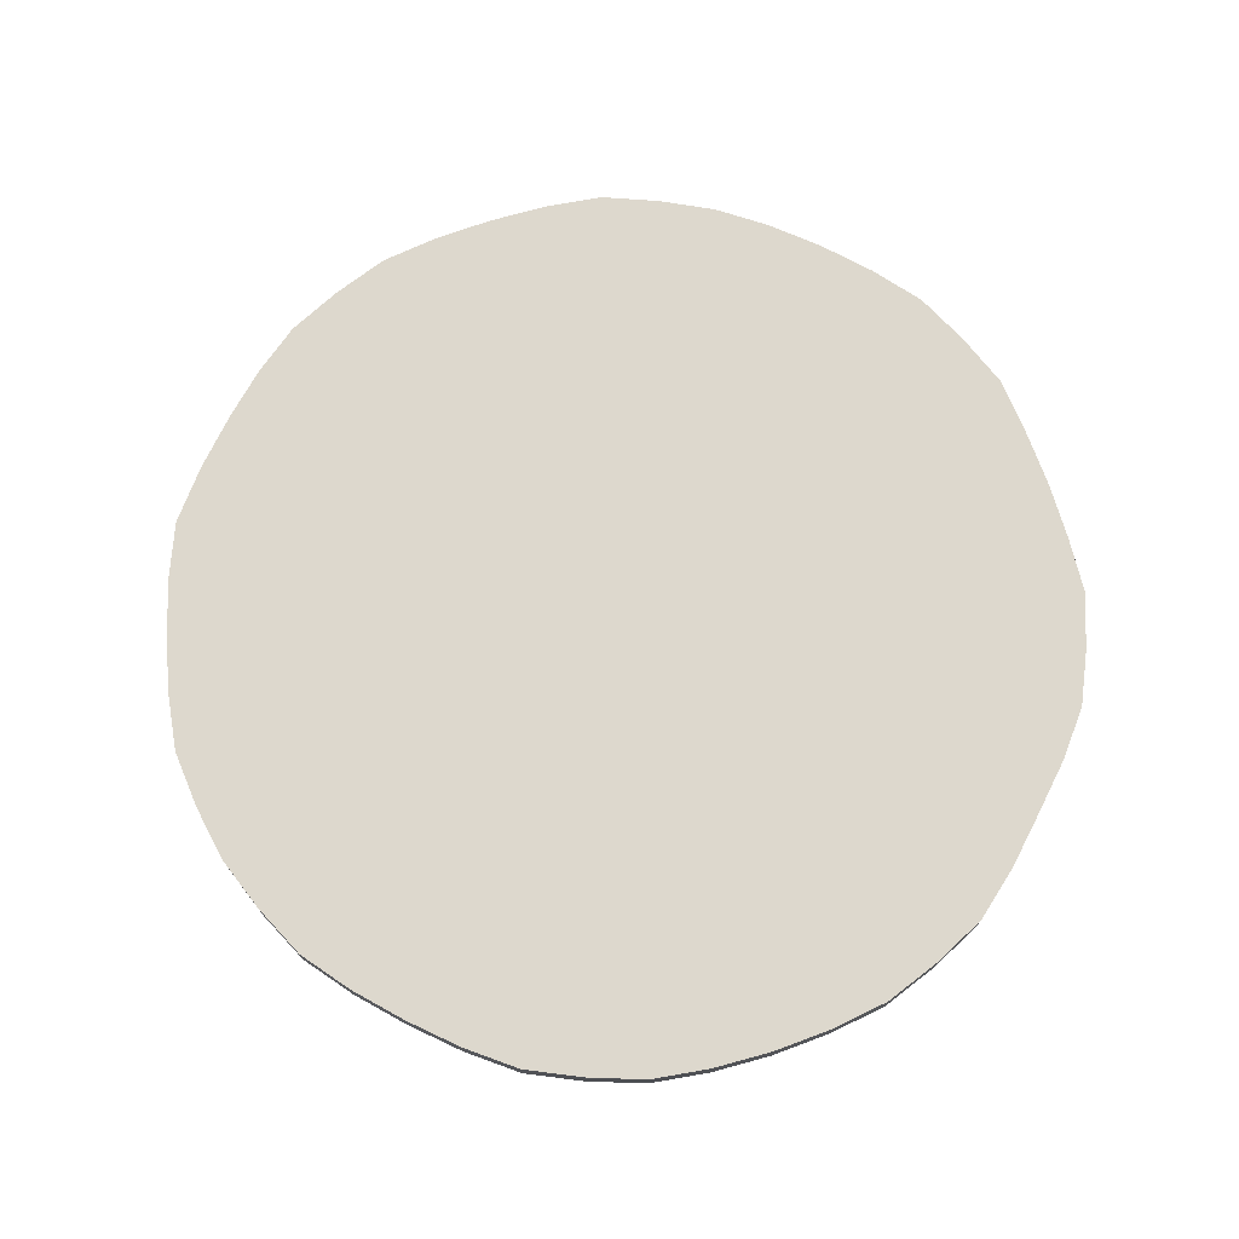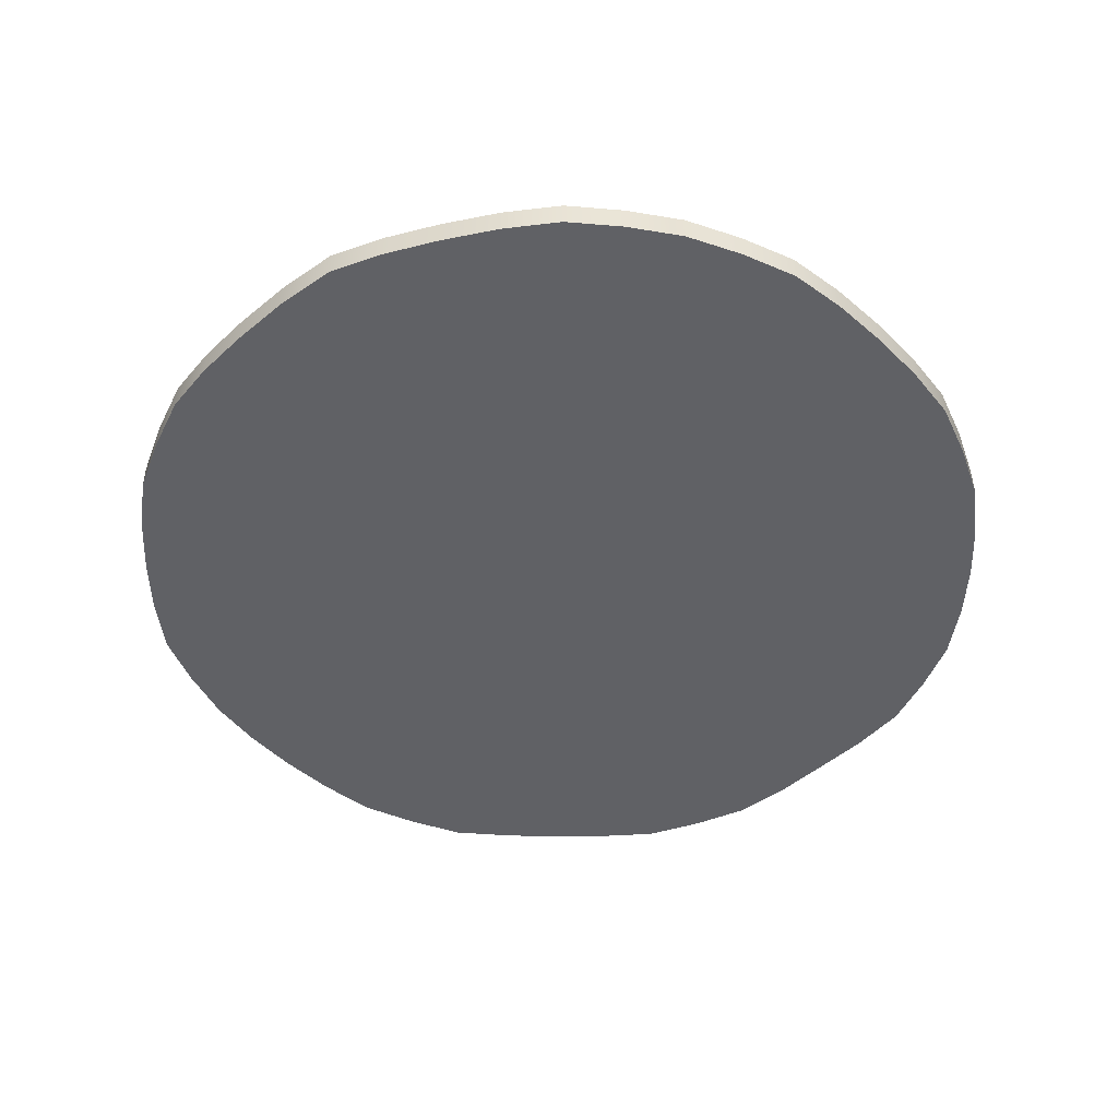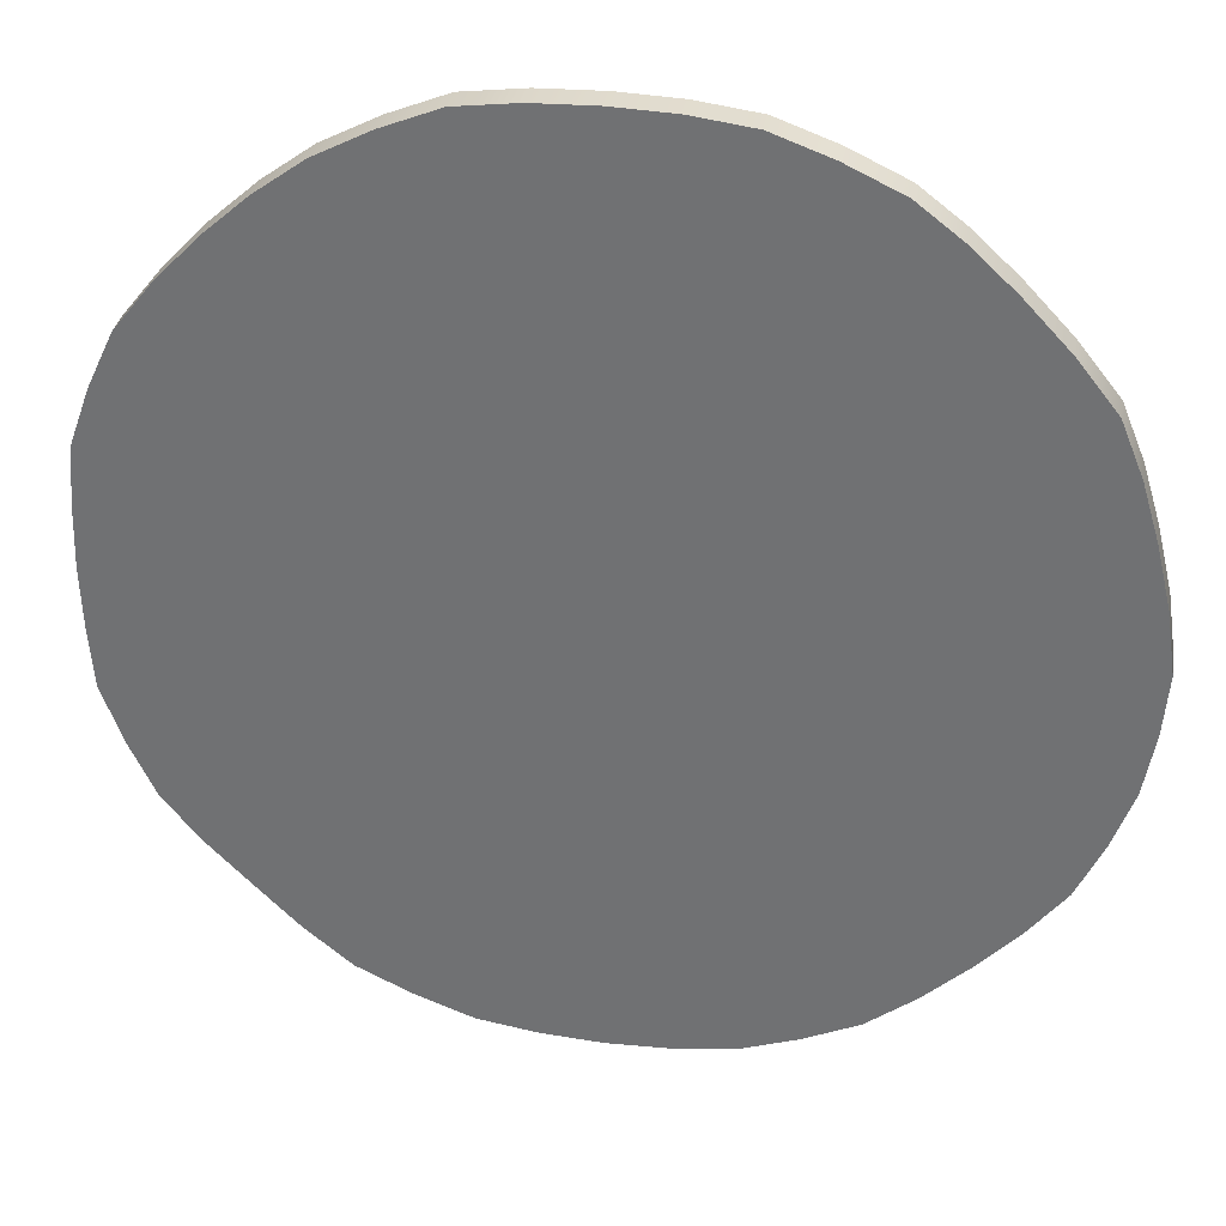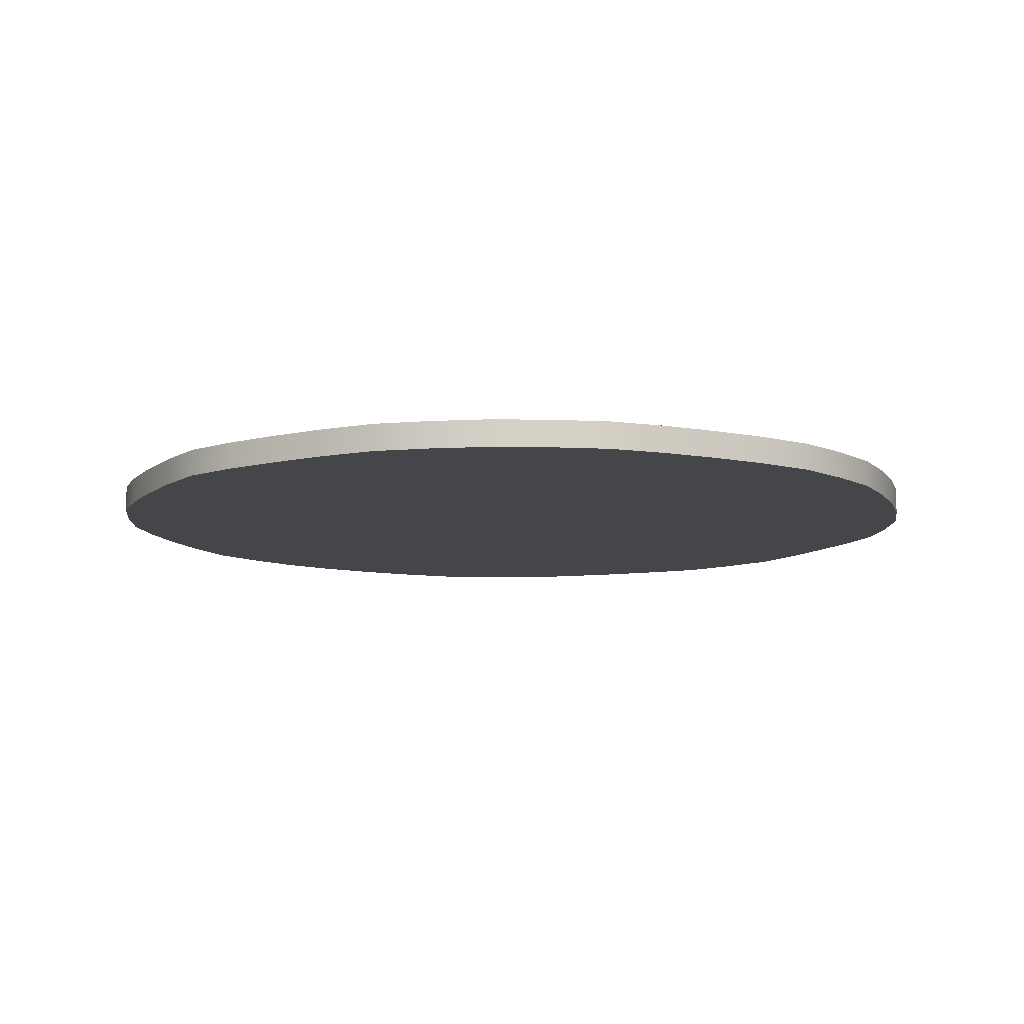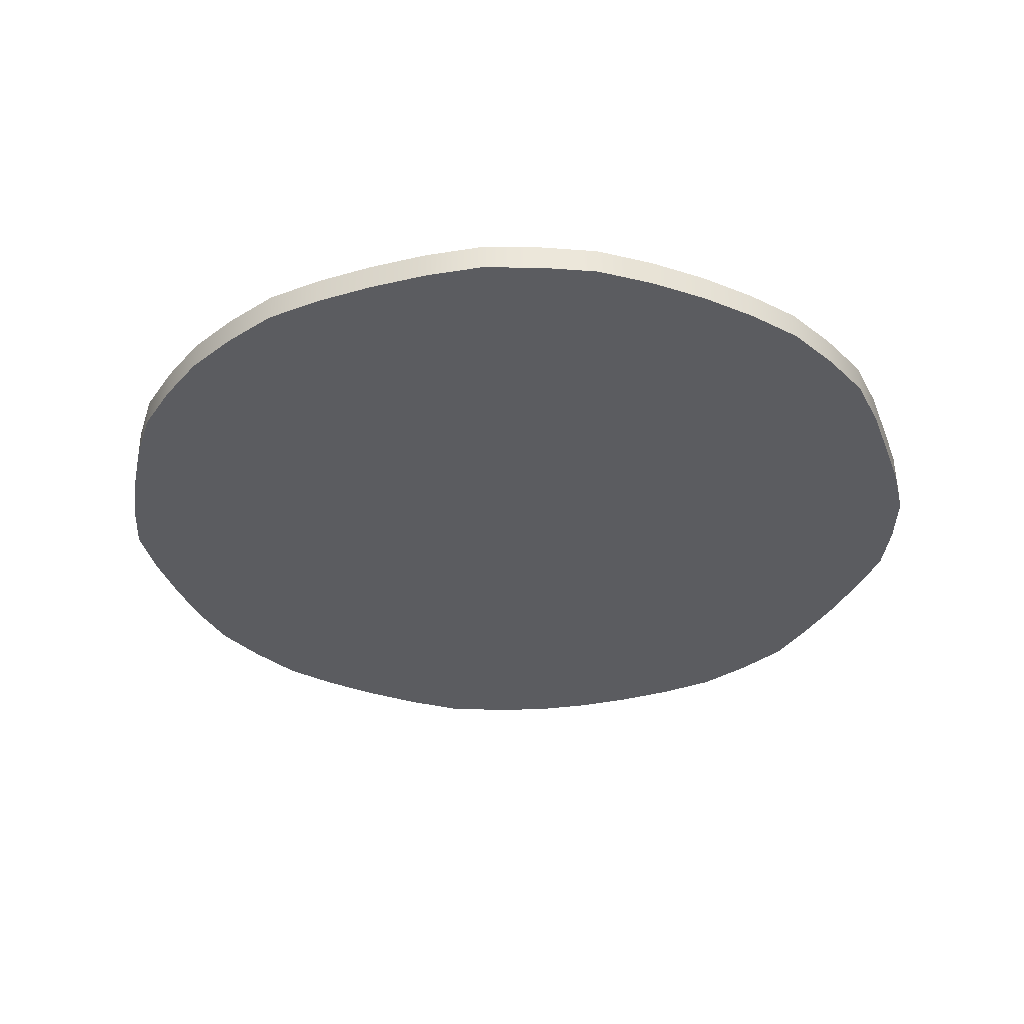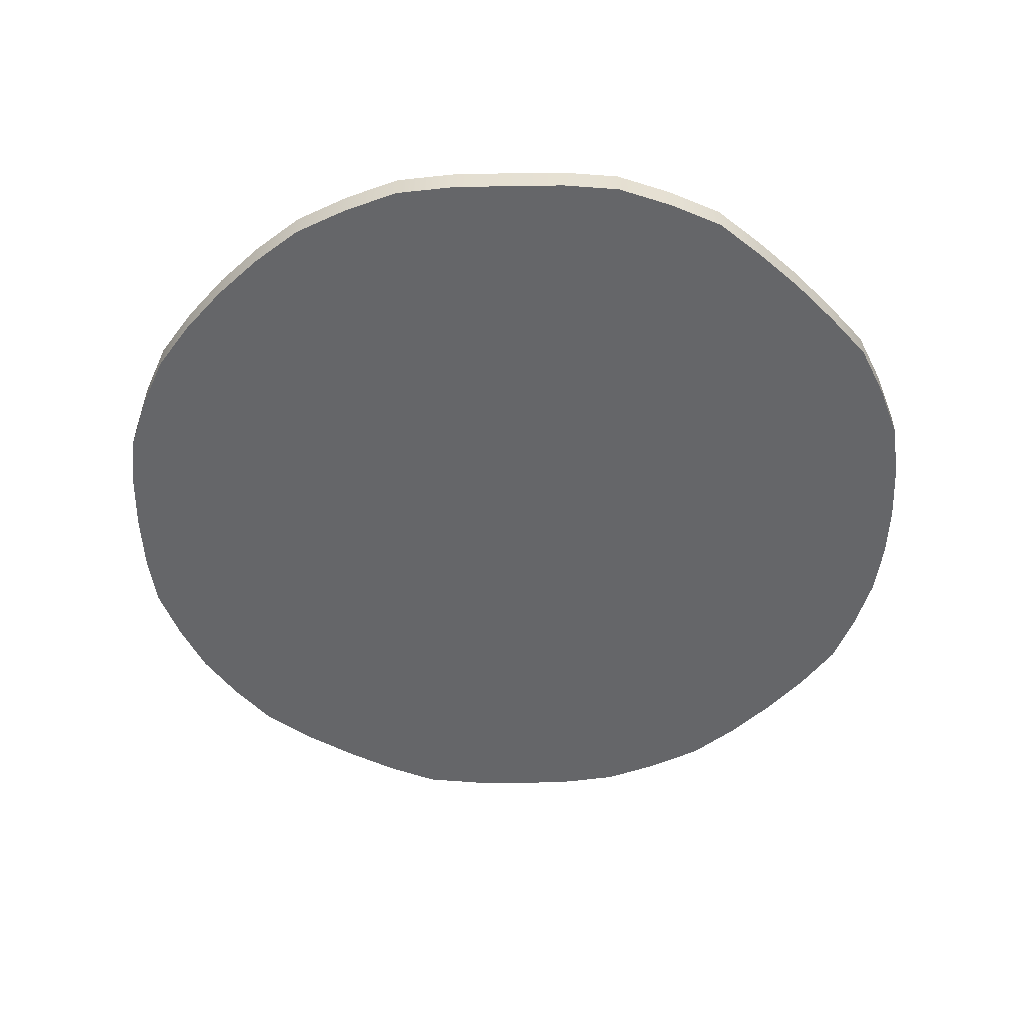
<metadata>
{"format":"obj","ext":"obj","renderer":"f3d","projection":"perspective","resolution":1024,"background":"white","views":[{"elev":72.1,"azim":162.1,"up":"+Y"},{"elev":-47.3,"azim":89.4,"up":"+Y"},{"elev":33.2,"azim":10.1,"up":"+Z"},{"elev":-9.9,"azim":107.8,"up":"+Y"},{"elev":-35.0,"azim":154.4,"up":"+Y"},{"elev":-51.8,"azim":-133.9,"up":"+Y"}]}
</metadata>
<code>
o nodes_14_Mesh.007
v 91.23 -3.498 -37.79
v 95.62 -3.497 -25.62
v 60.13 -3.498 -34.71
v 69.43 -3.497 -4e-06
v 97.91 -3.497 -12.89
v 99 -3.497 -3e-06
v 77.86 2.502 -59.63
v 60.14 2.502 -34.72
v 85.74 2.502 -49.49
v 91.23 2.502 -37.79
v 95.62 2.503 -25.62
v 69.44 2.503 -3e-06
v 36.97 2.503 -4e-06
v 32.02 2.502 -18.48
v 95.62 -3.497 -25.62
v 95.62 2.503 -25.62
v 97.91 -3.497 -12.89
v 97.91 2.503 -12.89
v 99 2.503 -2e-06
v 99 -3.497 -3e-06
v 97.09 2.503 13.08
v 97.09 -3.497 13.08
v 91.23 -3.498 -37.79
v 91.23 2.502 -37.79
v 85.74 -3.498 -49.49
v 85.74 2.502 -49.49
v 94 2.503 26
v 94 -3.497 26
v 77.86 -3.498 -59.63
v 77.86 2.502 -59.63
v 25.63 -3.497 -95.62
v 25.63 2.503 -95.62
v 37.79 -3.497 -91.24
v 37.79 2.503 -91.24
v 49.51 2.503 -85.73
v 49.51 -3.497 -85.73
v 59.63 2.503 -77.86
v 59.63 -3.497 -77.86
v 69.04 2.503 -69.04
v 69.04 -3.497 -69.04
v 37.05 -3.497 -5e-06
v 32.09 -3.498 -18.53
v 99 2.503 -2e-06
v 97.91 2.503 -12.89
v 94 2.503 26
v 97.09 2.503 13.08
v 94 -3.497 26
v 97.09 -3.497 13.08
v 77.86 -3.498 -59.63
v 85.74 -3.498 -49.49
v 69.04 -3.497 -69.04
v 34.72 -3.497 -60.13
v 18.53 -3.497 -32.09
v 3e-06 -3.498 -6e-06
v 0.000413 -3.498 -37.06
v 69.04 2.503 -69.04
v 34.73 2.503 -60.14
v 59.63 2.503 -77.86
v 49.51 2.503 -85.73
v 25.63 2.503 -95.62
v 0.00196 2.502 -69.44
v 18.49 2.503 -32.01
v 0.000408 2.502 -36.97
v 3e-06 2.502 -5e-06
v 37.79 -3.497 -91.24
v 25.63 -3.497 -95.62
v 0.001959 -3.498 -69.43
v 59.63 -3.497 -77.86
v 49.51 -3.497 -85.73
v 37.79 2.503 -91.24
v 32.02 2.502 18.48
v 32.09 -3.498 18.53
v -77.7 -3.498 -59.31
v -68.72 -3.497 -68.4
v -60.13 -3.498 -34.71
v -34.71 -3.497 -60.13
v -59.47 -3.497 -77.54
v -49.5 -3.497 -85.73
v -68.72 2.503 -68.4
v -60.14 2.502 -34.72
v -34.72 2.503 -60.14
v -18.49 2.503 -32.02
v -32.02 2.502 -18.48
v -91.24 2.502 -37.79
v -85.74 2.502 -49.49
v -77.7 2.502 -59.31
v -32.09 -3.498 -18.53
v -18.53 -3.497 -32.09
v -37.79 2.503 -91.24
v -25.62 2.503 -95.62
v -59.47 2.503 -77.54
v -49.5 2.503 -85.73
v -68.72 -3.497 -68.4
v -68.72 2.503 -68.4
v -59.47 -3.497 -77.54
v -59.47 2.503 -77.54
v -49.5 2.503 -85.73
v -49.5 -3.497 -85.73
v -37.79 2.503 -91.24
v -37.79 -3.497 -91.24
v -25.62 2.503 -95.62
v -25.62 -3.497 -95.62
v -77.7 -3.498 -59.31
v -77.7 2.502 -59.31
v -85.74 -3.498 -49.49
v -85.74 2.502 -49.49
v -91.24 -3.498 -37.79
v -91.24 2.502 -37.79
v -25.62 -3.497 -95.62
v -37.79 -3.497 -91.24
v -91.24 -3.498 -37.79
v -85.74 -3.498 -49.49
v -95.63 -3.497 -25.61
v -69.43 -3.497 0.003912
v -37.05 -3.497 0.000813
v -32.09 -3.497 18.53
v -18.53 -3.497 32.09
v -34.71 -3.497 60.13
v 0.002363 -3.498 69.43
v -95.62 2.503 25.63
v -60.13 2.503 34.72
v -69.44 2.503 0.003914
v -32.01 2.503 18.48
v -34.72 2.503 60.14
v -18.49 2.503 32.01
v 0.002363 2.502 69.44
v 0.000814 2.502 36.97
v -36.97 2.503 0.000805
v -95.63 2.503 -25.61
v -96.62 2.503 -12.88
v -97.03 2.503 0.006555
v -96.62 -3.497 12.9
v -95.62 -3.497 25.63
v -60.13 -3.497 34.72
v -96.62 -3.497 -12.88
v -97.03 -3.497 0.006554
v 0.000819 -3.498 37.05
v -96.62 2.503 12.9
v -95.63 2.503 -25.61
v -95.63 -3.497 -25.61
v -96.62 2.503 -12.88
v -96.62 -3.497 -12.88
v -95.62 -3.497 25.63
v -95.62 2.503 25.63
v -96.62 -3.497 12.9
v -96.62 2.503 12.9
v -97.03 -3.497 0.006554
v -97.03 2.503 0.006555
v -49.17 2.502 84.77
v -59.31 2.502 77.38
v -68.72 2.502 69.04
v -77.7 2.502 59.64
v -85.73 2.502 49.5
v -59.31 -3.498 77.38
v -68.72 -3.498 69.04
v -77.7 -3.498 59.64
v -85.73 -3.498 49.5
v -25.62 2.502 95.63
v -37.63 2.502 90.75
v -25.62 -3.498 95.63
v -37.63 -3.498 90.75
v -49.17 -3.498 84.77
v -91.24 2.502 37.79
v -91.24 -3.498 37.79
v -91.24 2.502 37.79
v -91.24 -3.498 37.79
v -68.72 -3.498 69.04
v -68.72 2.502 69.04
v -77.7 -3.498 59.64
v -77.7 2.502 59.64
v -85.73 -3.498 49.5
v -85.73 2.502 49.5
v 25.63 2.503 95.62
v 12.89 2.502 97.27
v 0.003711 2.502 97.72
v -12.89 2.502 97.27
v 25.63 -3.497 95.62
v 12.89 -3.498 97.27
v 0.003711 -3.498 97.72
v -12.89 -3.498 97.27
v 68 -3.497 70
v 68 2.503 70
v 59.11 -3.497 78.35
v 59.11 2.503 78.35
v 49.51 -3.497 85.73
v 49.51 2.503 85.73
v 37.79 -3.497 91.24
v 37.79 2.503 91.24
v 25.63 -3.497 95.62
v 25.63 2.503 95.62
v 12.89 -3.498 97.27
v 12.89 2.502 97.27
v 0.003711 -3.498 97.72
v 0.003711 2.502 97.72
v -12.89 -3.498 97.27
v -12.89 2.502 97.27
v -25.62 -3.498 95.63
v -25.62 2.502 95.63
v -37.63 -3.498 90.75
v -37.63 2.502 90.75
v -49.17 -3.498 84.77
v -49.17 2.502 84.77
v -59.31 -3.498 77.38
v -59.31 2.502 77.38
v 60.14 2.502 34.72
v 18.49 2.503 32.01
v 34.72 2.502 60.14
v 49.51 -3.497 85.73
v 34.71 -3.498 60.13
v 59.11 -3.497 78.35
v 68 -3.497 70
v 60.13 -3.498 34.71
v 77.34 -3.498 60.11
v 85.74 -3.498 49.5
v 59.11 2.503 78.35
v 68 2.503 70
v 77.34 2.502 60.11
v 85.74 2.502 49.5
v 18.53 -3.497 32.09
v 90.42 2.502 37.98
v 37.79 -3.497 91.24
v 90.42 -3.498 37.98
v 77.34 2.502 60.11
v 77.34 -3.498 60.11
v 85.74 2.502 49.5
v 85.74 -3.498 49.5
v 90.42 2.502 37.98
v 90.42 -3.498 37.98
v 37.79 2.503 91.24
v 49.51 2.503 85.73
v 12.89 -3.498 -97.41
v 0.00332 -3.498 -98
v -12.89 -3.498 -97.41
v 12.89 2.502 -97.41
v 0.00332 2.502 -98
v -12.89 2.502 -97.41
v 12.89 2.502 -97.41
v 12.89 -3.498 -97.41
v 0.00332 2.502 -98
v 0.00332 -3.498 -98
v -12.89 2.502 -97.41
v -12.89 -3.498 -97.41
f 1 2 3
f 2 4 3
f 2 5 4
f 5 6 4
f 7 8 9
f 8 10 9
f 8 11 10
f 11 8 12
f 8 13 12
f 8 14 13
f 15 16 17
f 16 18 17
f 19 20 18
f 20 17 18
f 21 22 19
f 22 20 19
f 23 24 15
f 24 16 15
f 25 26 23
f 26 24 23
f 27 28 21
f 28 22 21
f 29 30 25
f 30 26 25
f 31 32 33
f 32 34 33
f 35 36 34
f 36 33 34
f 37 38 35
f 38 36 35
f 39 40 37
f 40 38 37
f 4 41 3
f 41 42 3
f 43 44 12
f 44 11 12
f 45 46 12
f 46 43 12
f 47 4 48
f 4 6 48
f 49 50 3
f 50 1 3
f 49 3 51
f 3 52 51
f 3 42 52
f 42 53 52
f 42 54 53
f 54 55 53
f 7 56 8
f 56 57 8
f 56 58 57
f 58 59 57
f 60 61 57
f 61 62 57
f 61 63 62
f 63 64 62
f 65 52 66
f 52 67 66
f 52 53 67
f 53 55 67
f 51 52 68
f 52 69 68
f 52 65 69
f 64 14 62
f 14 57 62
f 14 8 57
f 59 70 57
f 70 60 57
f 71 13 64
f 13 14 64
f 72 54 41
f 54 42 41
f 40 39 29
f 39 30 29
f 73 74 75
f 74 76 75
f 74 77 76
f 77 78 76
f 79 80 81
f 80 82 81
f 80 83 82
f 83 64 82
f 84 80 85
f 80 86 85
f 80 79 86
f 87 88 54
f 88 55 54
f 88 76 55
f 89 81 90
f 81 61 90
f 81 63 61
f 79 81 91
f 81 92 91
f 81 89 92
f 76 88 75
f 88 87 75
f 64 63 82
f 63 81 82
f 93 94 95
f 94 96 95
f 97 98 96
f 98 95 96
f 99 100 97
f 100 98 97
f 101 102 99
f 102 100 99
f 103 104 93
f 104 94 93
f 105 106 103
f 106 104 103
f 107 108 105
f 108 106 105
f 109 67 76
f 67 55 76
f 78 110 76
f 110 109 76
f 111 112 75
f 112 73 75
f 111 75 113
f 75 114 113
f 75 87 114
f 87 115 114
f 87 54 115
f 54 116 115
f 54 117 116
f 117 118 116
f 117 119 118
f 120 121 122
f 121 123 122
f 121 124 123
f 124 125 123
f 124 126 125
f 126 127 125
f 127 64 125
f 64 123 125
f 64 128 123
f 128 122 123
f 128 83 122
f 83 80 122
f 84 129 80
f 129 122 80
f 129 130 122
f 130 131 122
f 132 114 133
f 114 134 133
f 114 115 134
f 115 116 134
f 113 114 135
f 114 136 135
f 114 132 136
f 54 137 117
f 137 119 117
f 131 138 122
f 138 120 122
f 108 107 139
f 107 140 139
f 139 140 141
f 140 142 141
f 143 144 145
f 144 146 145
f 145 146 147
f 146 148 147
f 147 148 142
f 148 141 142
f 128 64 83
f 116 118 134
f 149 124 150
f 124 151 150
f 124 121 151
f 121 152 151
f 121 153 152
f 154 155 118
f 155 134 118
f 155 156 134
f 156 157 134
f 126 124 158
f 124 159 158
f 124 149 159
f 119 160 118
f 160 161 118
f 161 162 118
f 162 154 118
f 120 163 121
f 163 153 121
f 133 134 164
f 134 157 164
f 144 143 165
f 143 166 165
f 167 168 169
f 168 170 169
f 169 170 171
f 170 172 171
f 171 172 166
f 172 165 166
f 173 126 174
f 126 175 174
f 126 176 175
f 177 178 119
f 178 179 119
f 160 119 180
f 119 179 180
f 181 182 183
f 182 184 183
f 183 184 185
f 184 186 185
f 185 186 187
f 186 188 187
f 187 188 189
f 188 190 189
f 189 190 191
f 190 192 191
f 191 192 193
f 192 194 193
f 193 194 195
f 194 196 195
f 195 196 197
f 196 198 197
f 197 198 199
f 198 200 199
f 199 200 201
f 200 202 201
f 201 202 203
f 202 204 203
f 203 204 167
f 204 168 167
f 176 126 158
f 13 71 12
f 71 205 12
f 71 206 205
f 206 207 205
f 206 127 207
f 127 126 207
f 208 209 210
f 209 211 210
f 209 212 211
f 212 213 211
f 212 214 213
f 215 216 207
f 216 205 207
f 216 217 205
f 217 218 205
f 119 137 209
f 137 219 209
f 137 54 219
f 54 72 219
f 12 205 45
f 205 220 45
f 205 218 220
f 119 209 177
f 209 221 177
f 209 208 221
f 214 212 222
f 212 47 222
f 212 4 47
f 182 181 223
f 181 224 223
f 223 224 225
f 224 226 225
f 225 226 227
f 226 228 227
f 28 27 228
f 27 227 228
f 126 173 207
f 173 229 207
f 127 206 64
f 206 71 64
f 229 230 207
f 230 215 207
f 209 219 212
f 219 72 212
f 72 41 212
f 41 4 212
f 66 67 231
f 67 232 231
f 67 233 232
f 60 234 61
f 234 235 61
f 235 236 61
f 236 90 61
f 32 31 237
f 31 238 237
f 237 238 239
f 238 240 239
f 239 240 241
f 240 242 241
f 102 101 242
f 101 241 242
f 67 109 233

</code>
